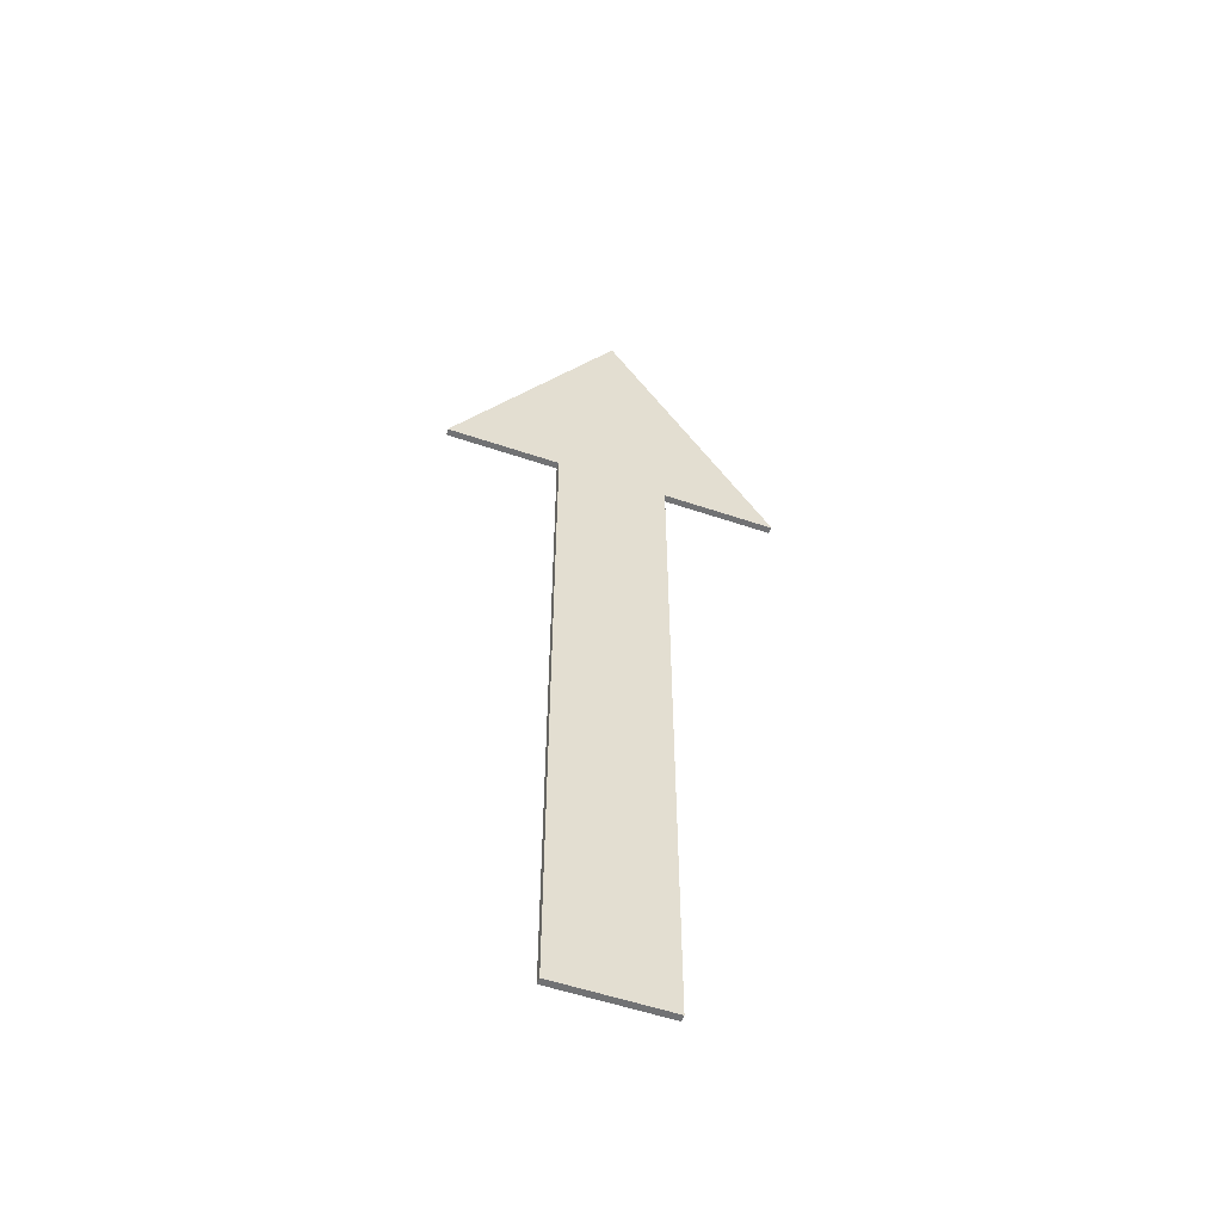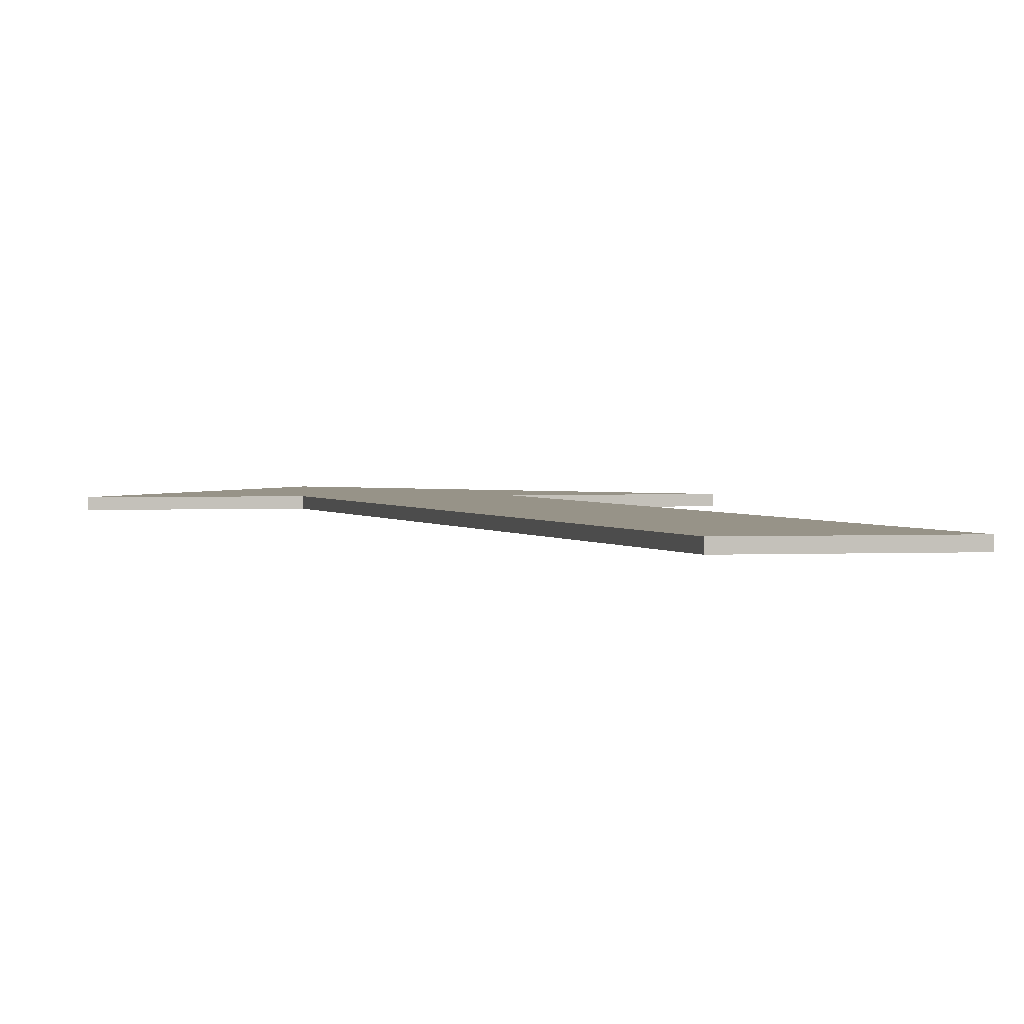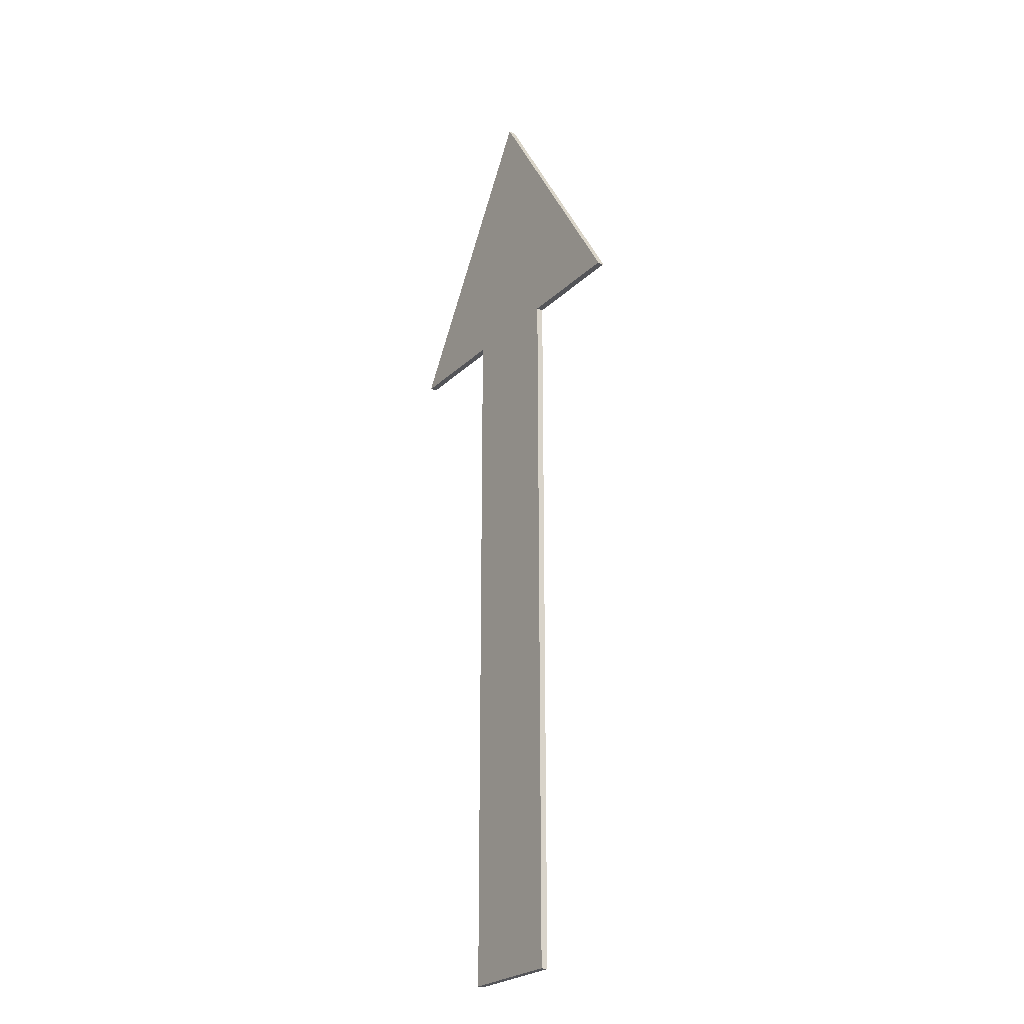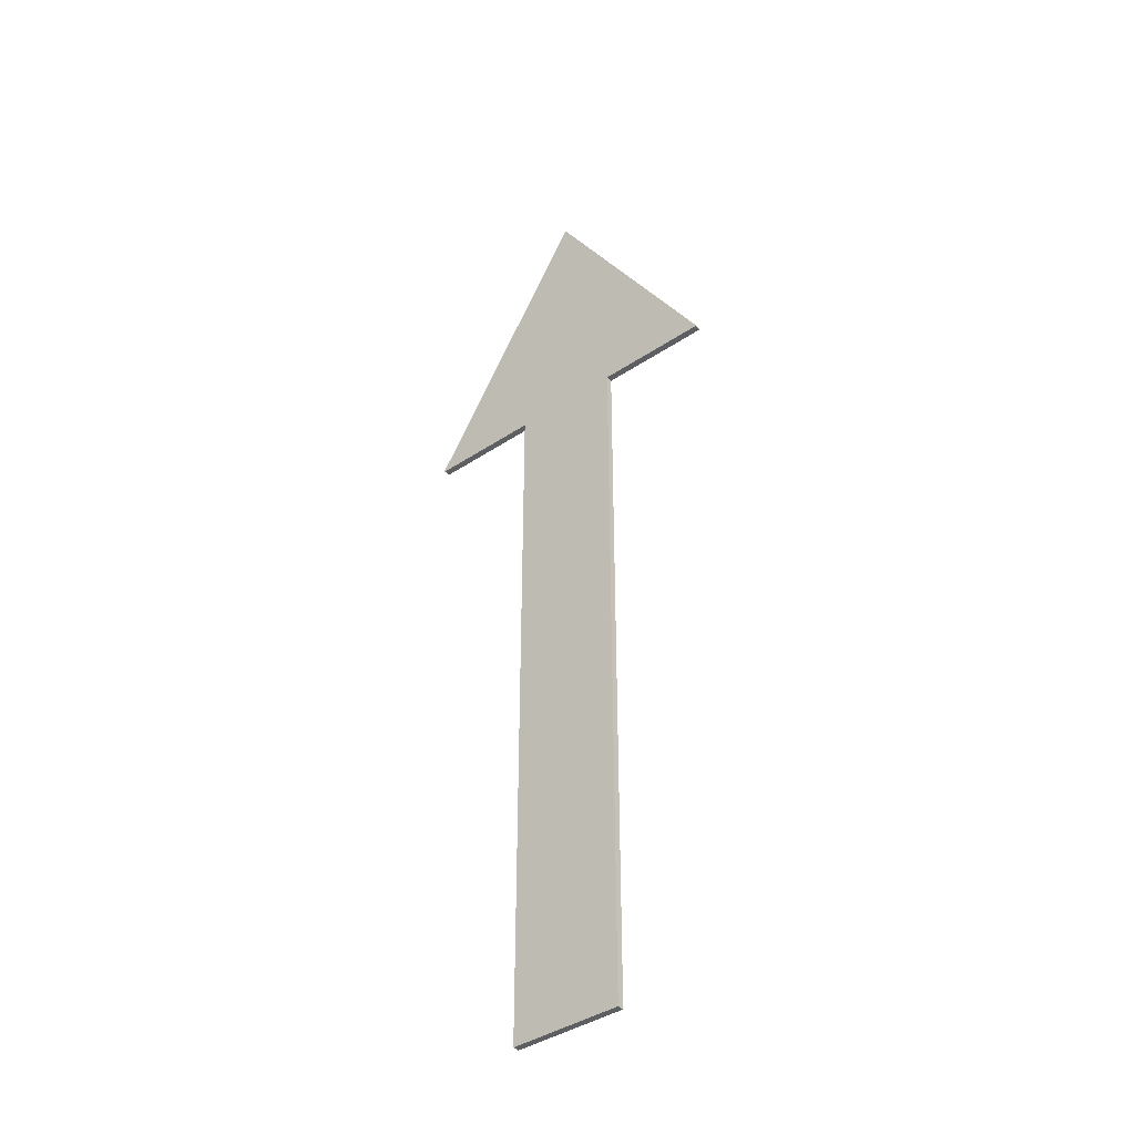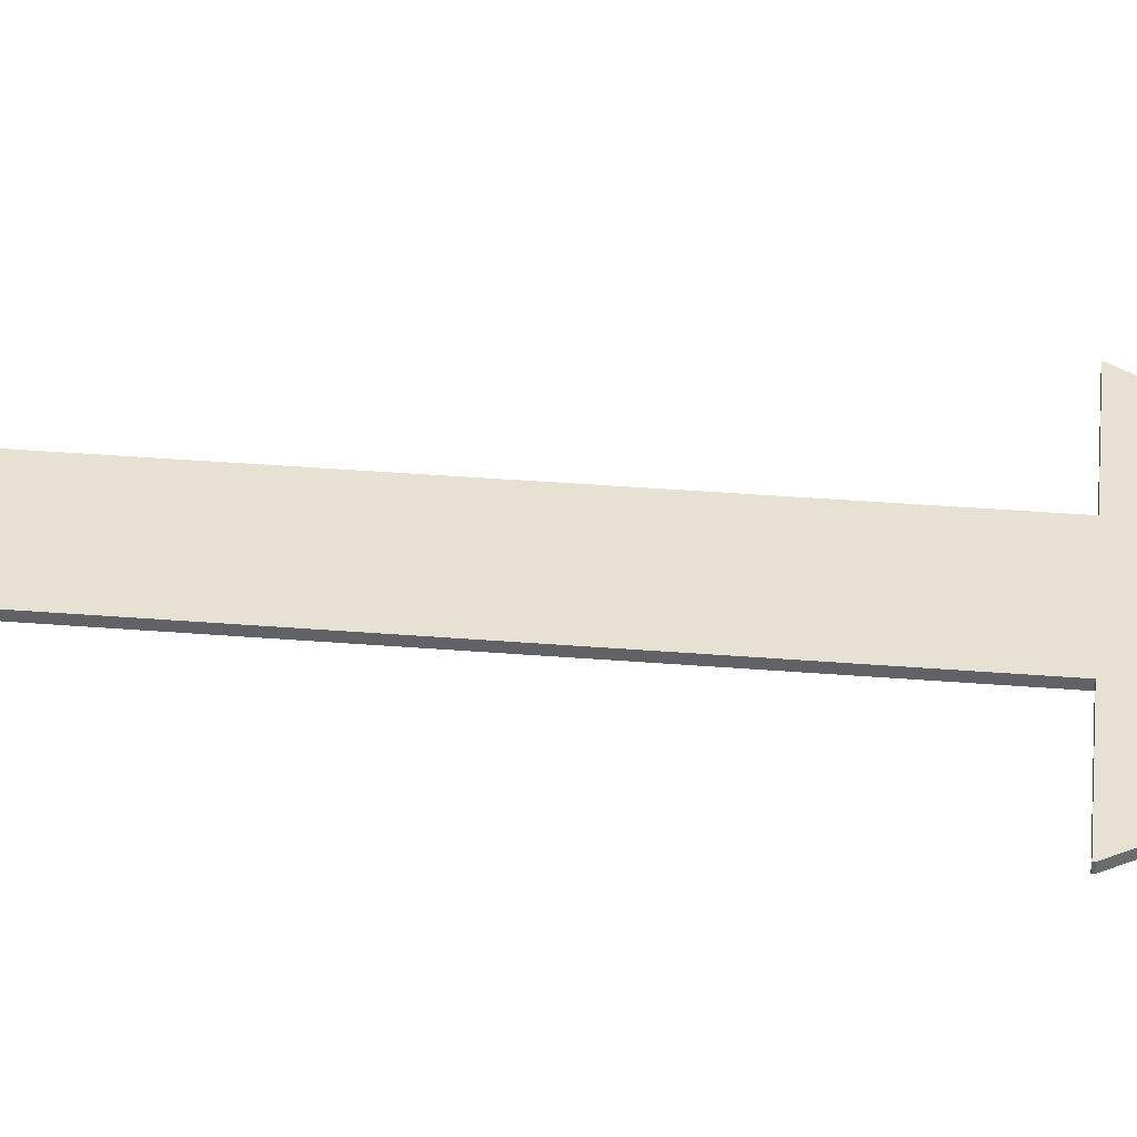
<metadata>
{"format":"obj","ext":"obj","renderer":"f3d","projection":"perspective","resolution":1024,"background":"white","views":[{"elev":-55.6,"azim":160.4,"up":"+Z"},{"elev":1.4,"azim":165.7,"up":"+Y"},{"elev":-24.6,"azim":-123.7,"up":"+Z"},{"elev":-40.5,"azim":-140.7,"up":"+Z"},{"elev":38.6,"azim":-84.3,"up":"+Y"}]}
</metadata>
<code>
o Cube
v -0.1535 -0.009095 1
v -0.1535 0.009095 1
v -0.1535 -0.009095 -1
v -0.1535 0.009095 -1
v 0.1535 -0.009095 1
v 0.1535 0.009095 1
v 0.1535 -0.009095 -1
v 0.1535 0.009095 -1
v -0.4675 -0.009095 0.9999
v -0.4675 0.009095 0.9999
v 0.4675 -0.009095 0.9999
v 0.4675 0.009095 0.9999
v 0 -0.009095 1.751
v -0.4675 -0.009095 1.004
v -0.4675 0.009095 1.004
v 0 0.009095 1.751
v 0.4675 -0.009095 1.004
v 0 -0.009095 1.751
v 0 0.009095 1.751
v 0.4675 0.009095 1.004
f 1 2 4 3
f 3 4 8 7
f 7 8 6 5
f 5 6 2 1
f 3 7 5 1
f 8 4 2 6
f 18 19 16 13
f 9 10 12 11
f 12 10 15 16 19 20
f 14 15 10 9
f 11 12 20 17
f 13 16 15 14
f 19 18 17 20
f 9 11 17 18 13 14

</code>
